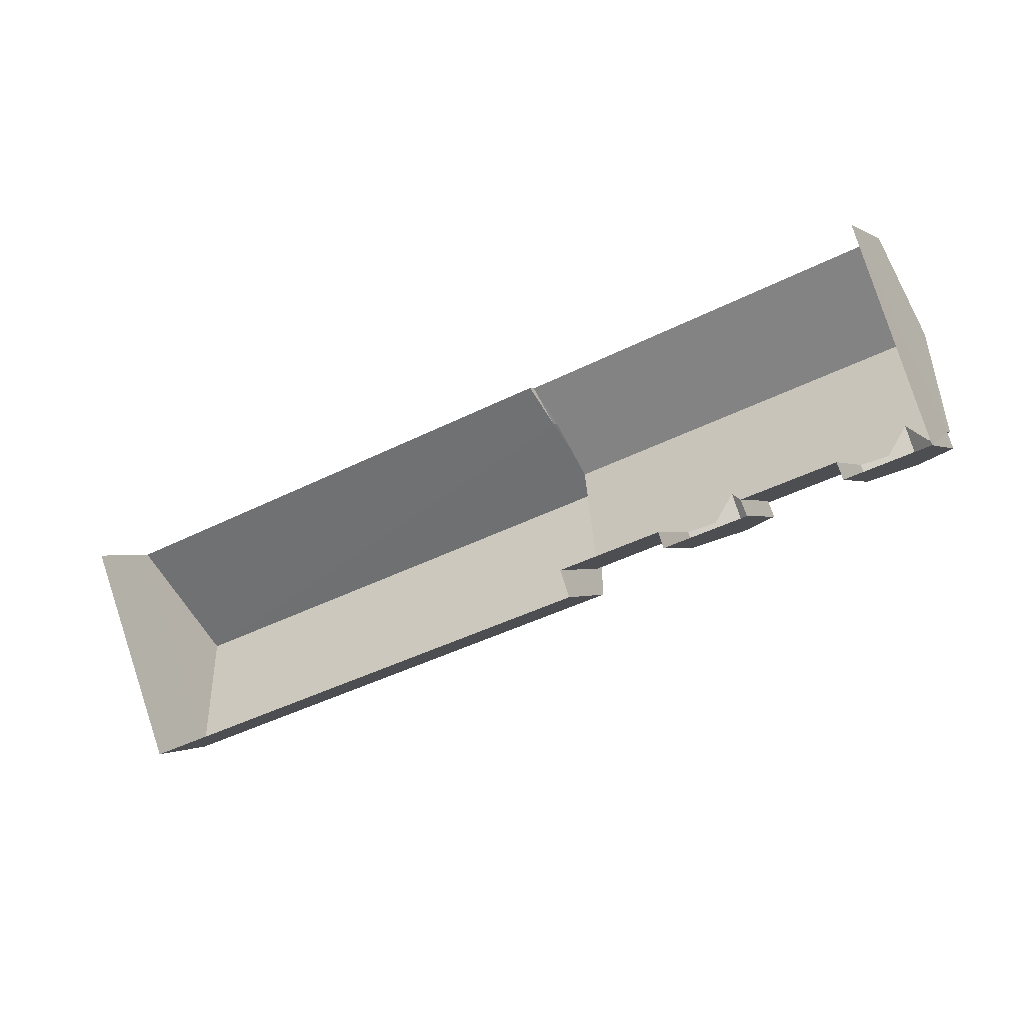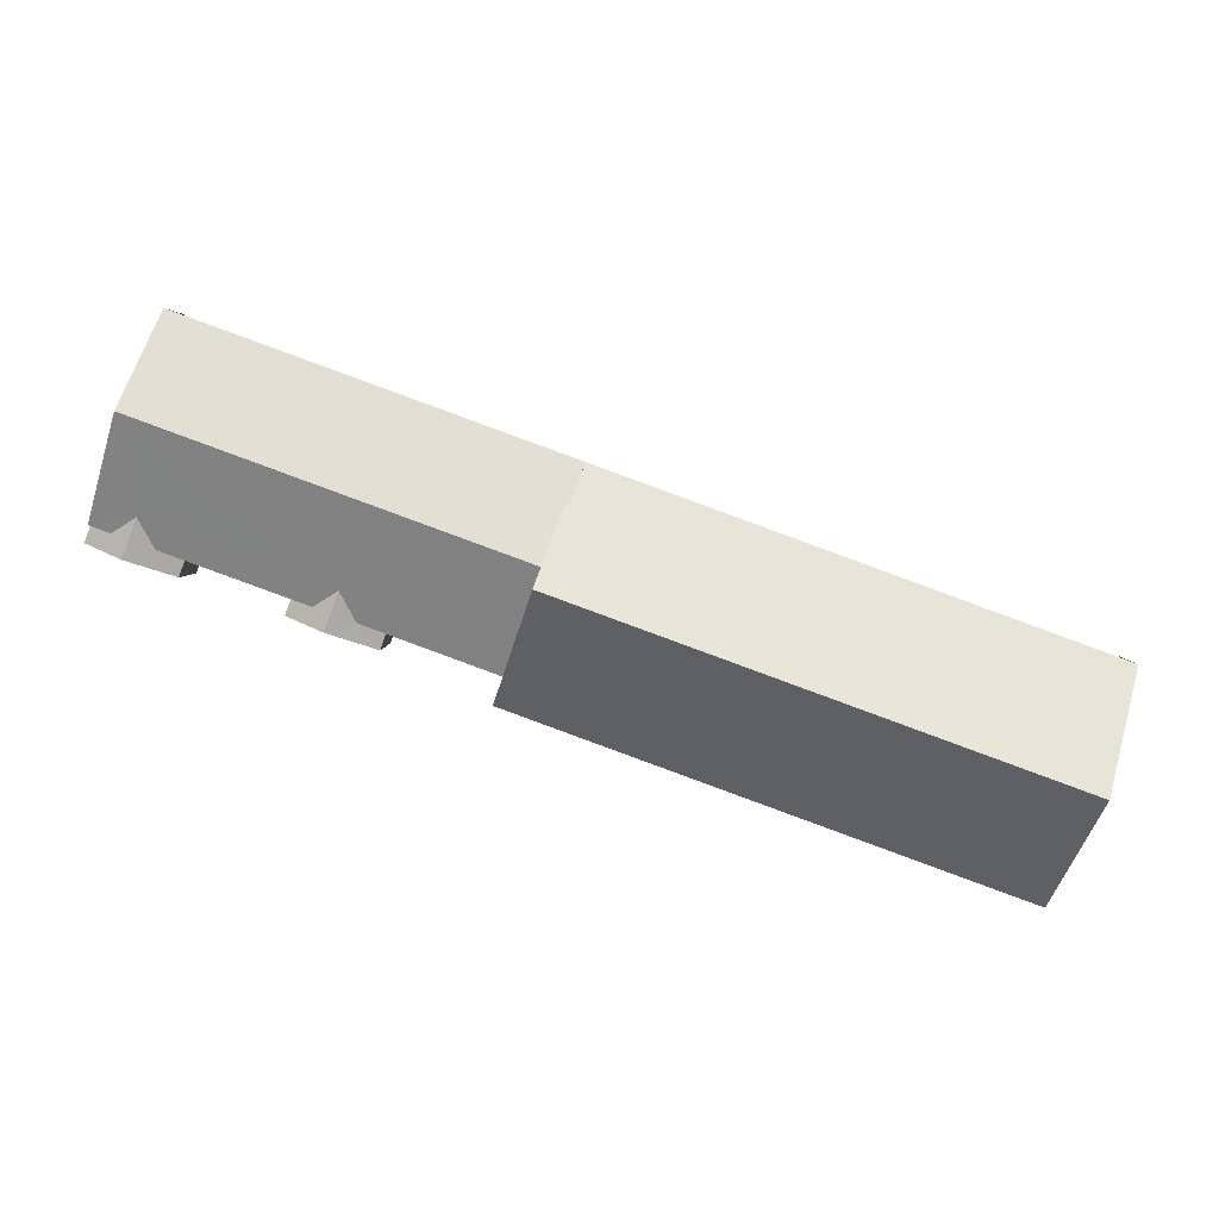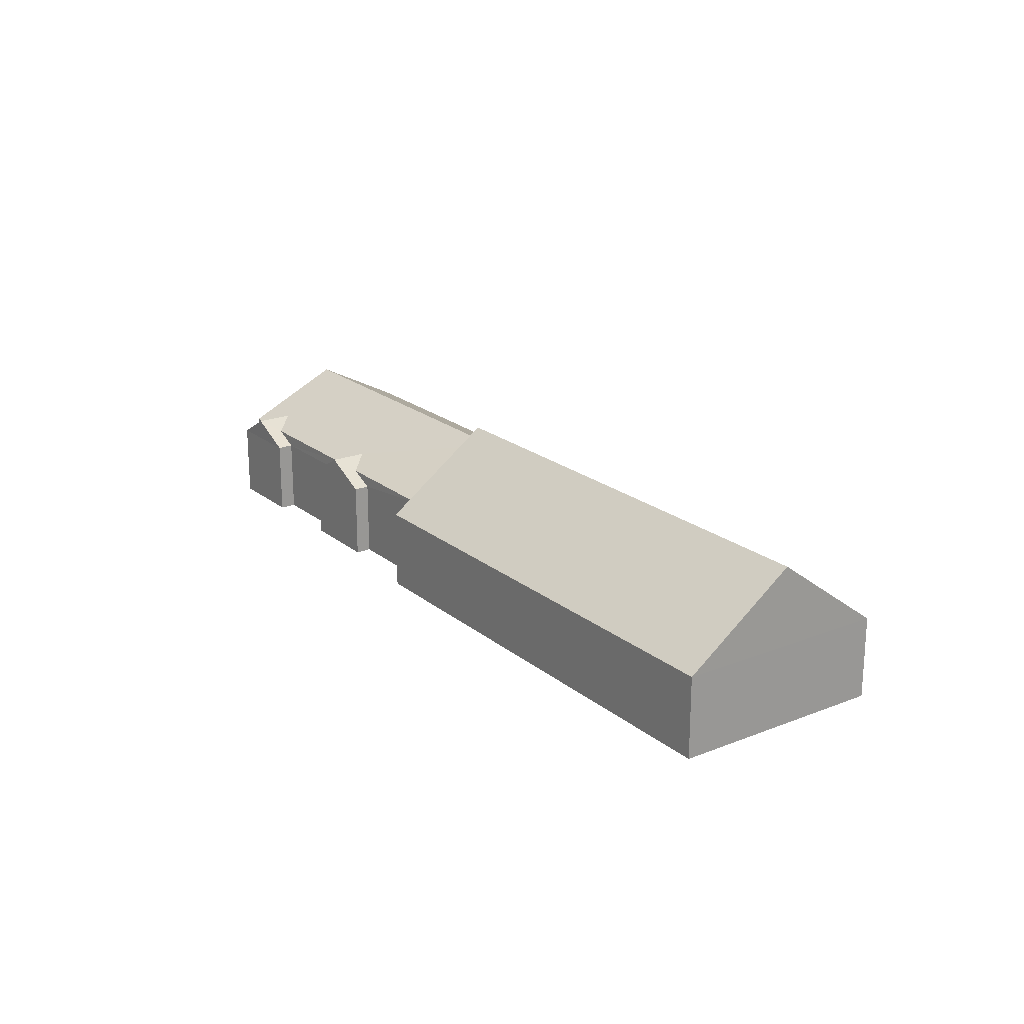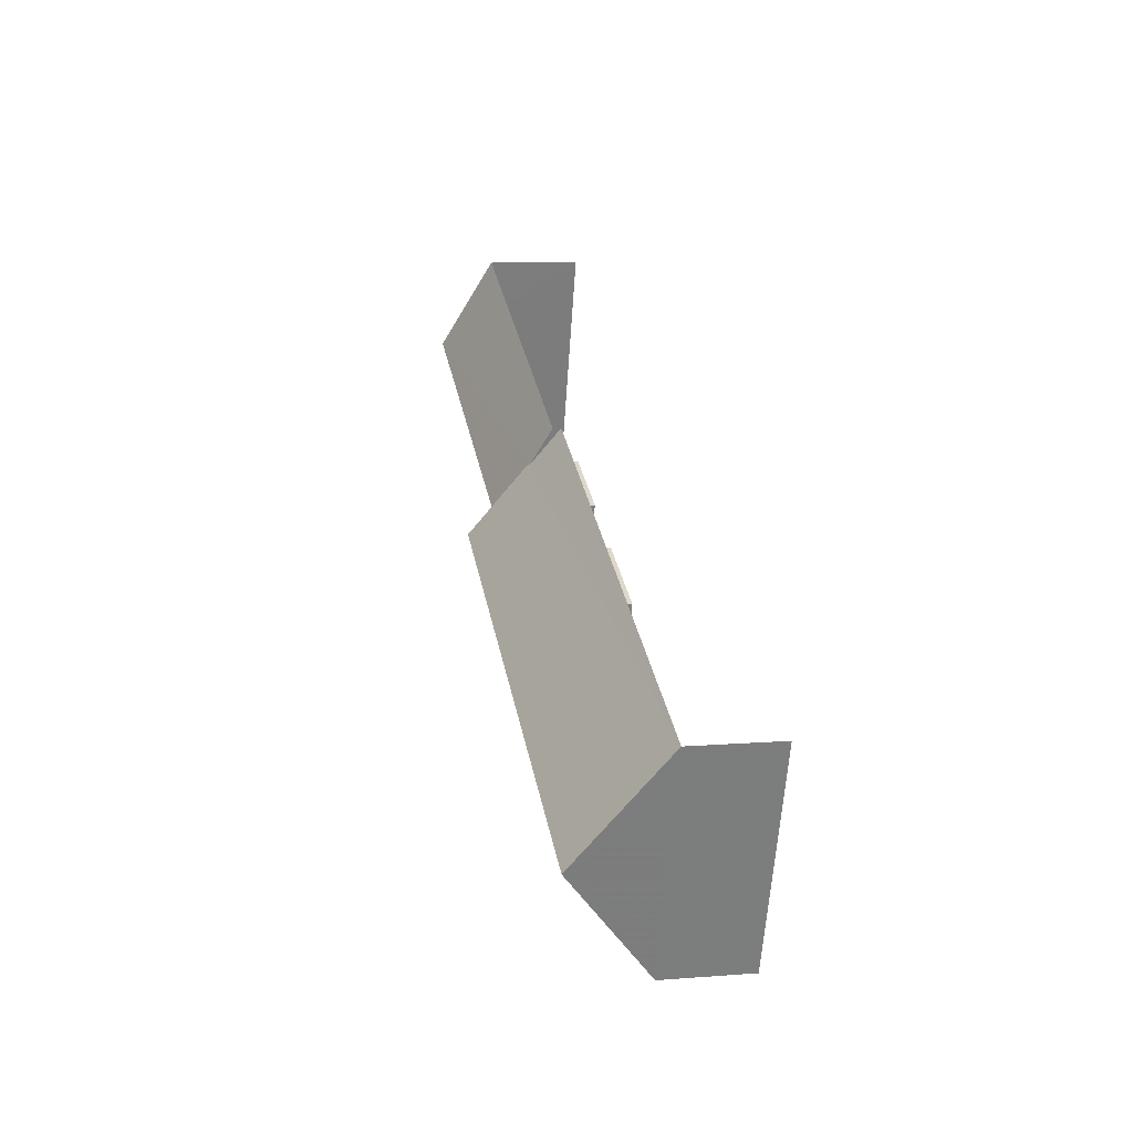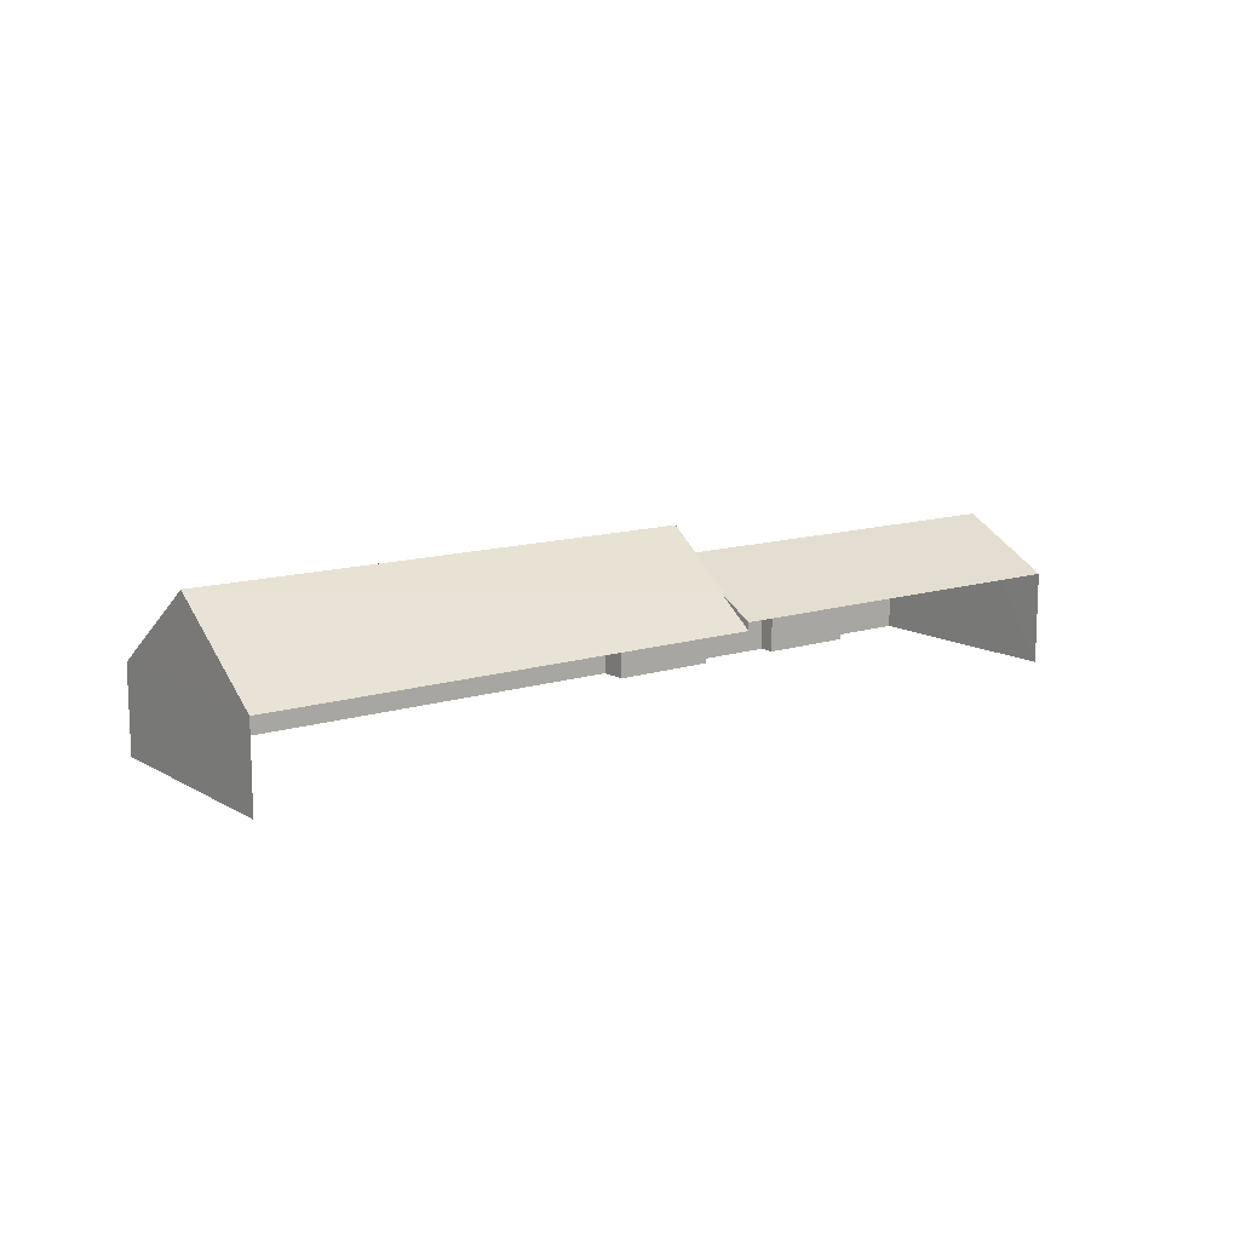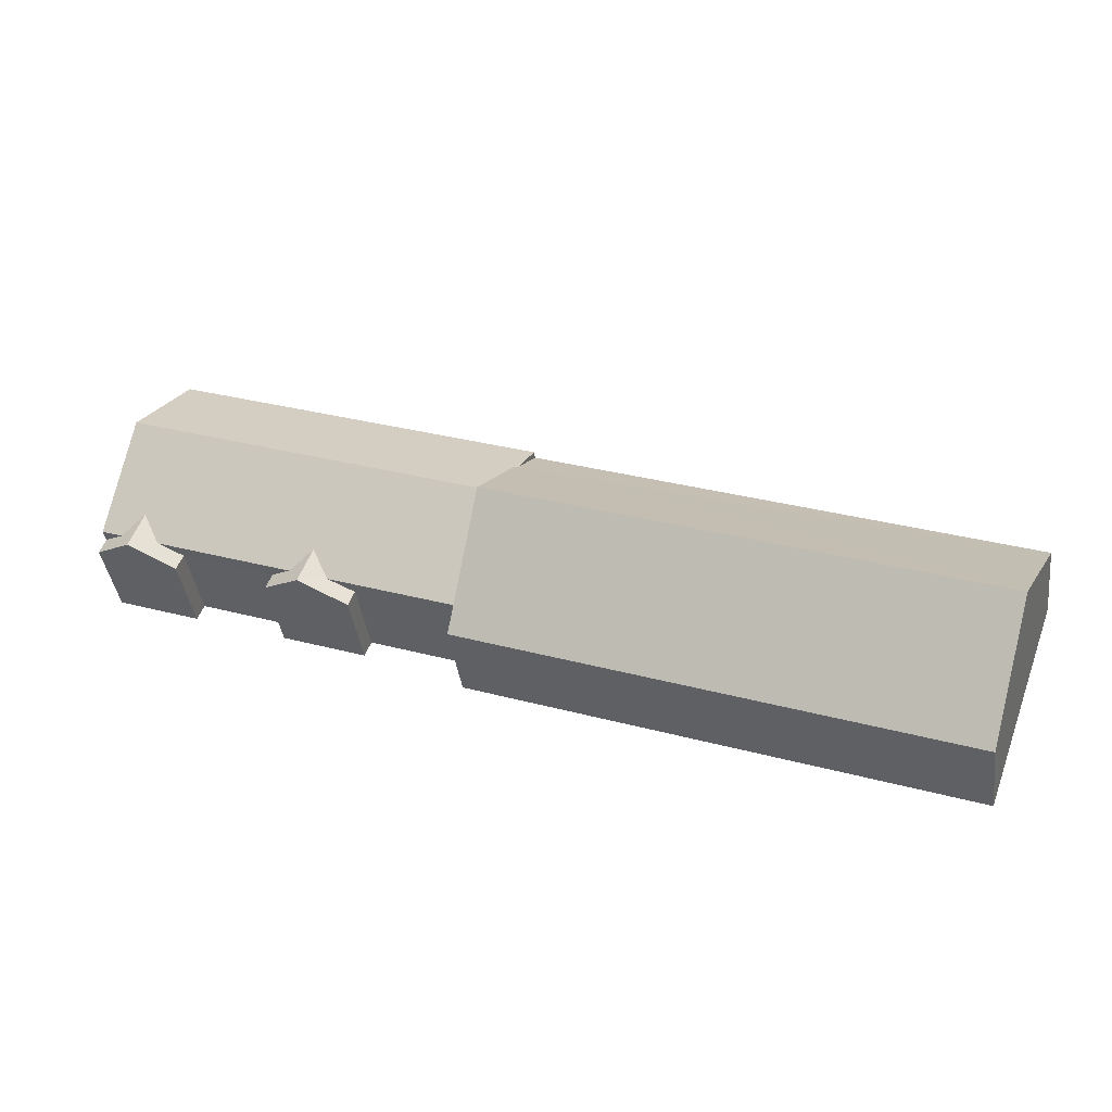
<metadata>
{"format":"obj","ext":"obj","renderer":"f3d","projection":"perspective","resolution":1024,"background":"white","views":[{"elev":-0.5,"azim":-154.5,"up":"+Y"},{"elev":3.6,"azim":1.0,"up":"+Y"},{"elev":20.8,"azim":34.6,"up":"+Z"},{"elev":11.1,"azim":79.2,"up":"+Y"},{"elev":12.3,"azim":123.1,"up":"+Z"},{"elev":-39.5,"azim":7.6,"up":"+Y"}]}
</metadata>
<code>
v -2.243e+05 -1.279e+05 14.59
v -2.243e+05 -1.279e+05 14.59
v -2.243e+05 -1.279e+05 14.59
v -2.243e+05 -1.279e+05 14.59
v -2.244e+05 -1.279e+05 14.59
v -2.244e+05 -1.279e+05 14.59
v -2.244e+05 -1.279e+05 14.59
v -2.244e+05 -1.279e+05 14.59
v -2.244e+05 -1.279e+05 14.59
v -2.244e+05 -1.279e+05 14.59
v -2.243e+05 -1.279e+05 14.59
v -2.243e+05 -1.279e+05 14.59
v -2.243e+05 -1.279e+05 18.38
v -2.243e+05 -1.279e+05 20.19
v -2.243e+05 -1.279e+05 17.43
v -2.243e+05 -1.279e+05 17.43
v -2.243e+05 -1.279e+05 20.19
v -2.243e+05 -1.279e+05 18.38
v -2.244e+05 -1.279e+05 18.06
v -2.243e+05 -1.279e+05 17.7
v -2.243e+05 -1.279e+05 19.36
v -2.244e+05 -1.279e+05 17.7
v -2.244e+05 -1.279e+05 17.7
v -2.243e+05 -1.279e+05 17.7
v -2.244e+05 -1.279e+05 18.06
v -2.244e+05 -1.279e+05 17.7
v -2.244e+05 -1.279e+05 17.7
v -2.244e+05 -1.279e+05 19.36
v -2.243e+05 -1.279e+05 17.43
v -2.243e+05 -1.279e+05 17.43
v -2.244e+05 -1.279e+05 17.29
v -2.244e+05 -1.279e+05 18.06
v -2.244e+05 -1.279e+05 17.29
v -2.243e+05 -1.279e+05 17.29
v -2.243e+05 -1.279e+05 17.29
v -2.244e+05 -1.279e+05 17.29
v -2.244e+05 -1.279e+05 18.06
v -2.244e+05 -1.279e+05 17.29
v -2.244e+05 -1.279e+05 17.29
v -2.244e+05 -1.279e+05 17.29
v -2.244e+05 -1.279e+05 17.7
v -2.243e+05 -1.279e+05 17.7
f 1 2 3
f 2 1 4
f 4 1 5
f 6 7 8
f 5 7 6
f 9 10 11
f 7 5 10
f 10 12 11
f 5 1 12
f 10 5 12
f 15 4 16
f 42 16 41
f 41 16 5
f 16 4 5
f 13 14 15
f 15 16 13
f 17 14 13
f 18 17 13
f 19 20 21
f 19 22 23
f 20 24 21
f 25 22 19
f 26 27 25
f 28 19 21
f 26 25 28
f 28 25 19
f 17 29 30
f 14 17 30
f 23 31 32
f 32 19 23
f 33 31 23
f 34 20 32
f 32 20 19
f 35 20 34
f 36 22 37
f 37 22 25
f 38 22 36
f 27 39 37
f 37 25 27
f 40 39 27
f 28 18 41
f 41 18 42
f 28 21 18
f 42 18 13
f 41 5 28
f 26 28 40
f 40 5 6
f 40 6 39
f 28 5 40
f 10 9 31
f 33 10 31
f 13 16 42
f 38 36 8
f 7 38 8
f 31 9 34
f 31 34 32
f 9 11 34
f 6 8 39
f 39 36 37
f 39 8 36
f 35 24 20
f 12 1 35
f 1 24 35
f 12 34 11
f 12 35 34
f 18 21 17
f 1 3 29
f 24 1 29
f 21 24 17
f 17 24 29
f 7 10 38
f 38 23 22
f 10 33 38
f 38 33 23
f 40 27 26
f 30 3 2
f 30 29 3
f 2 4 30
f 30 15 14
f 30 4 15

</code>
